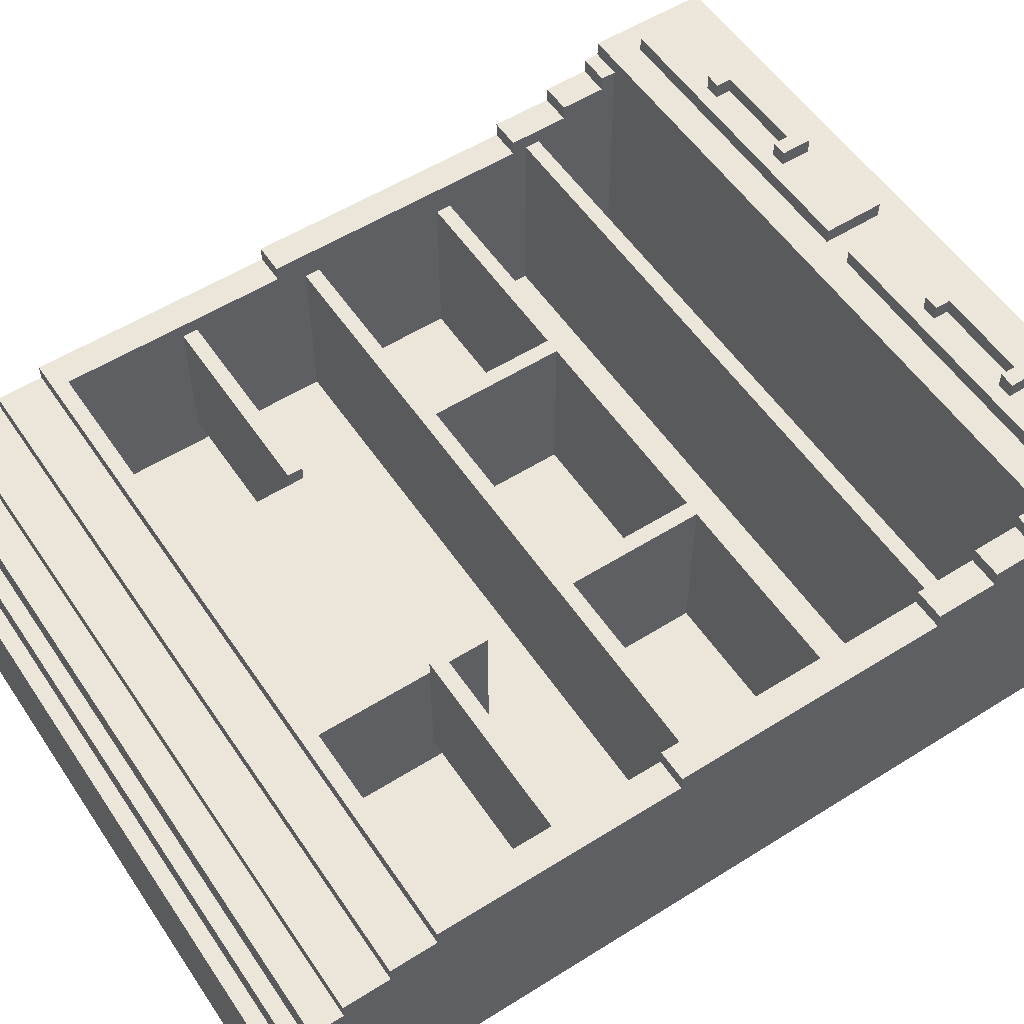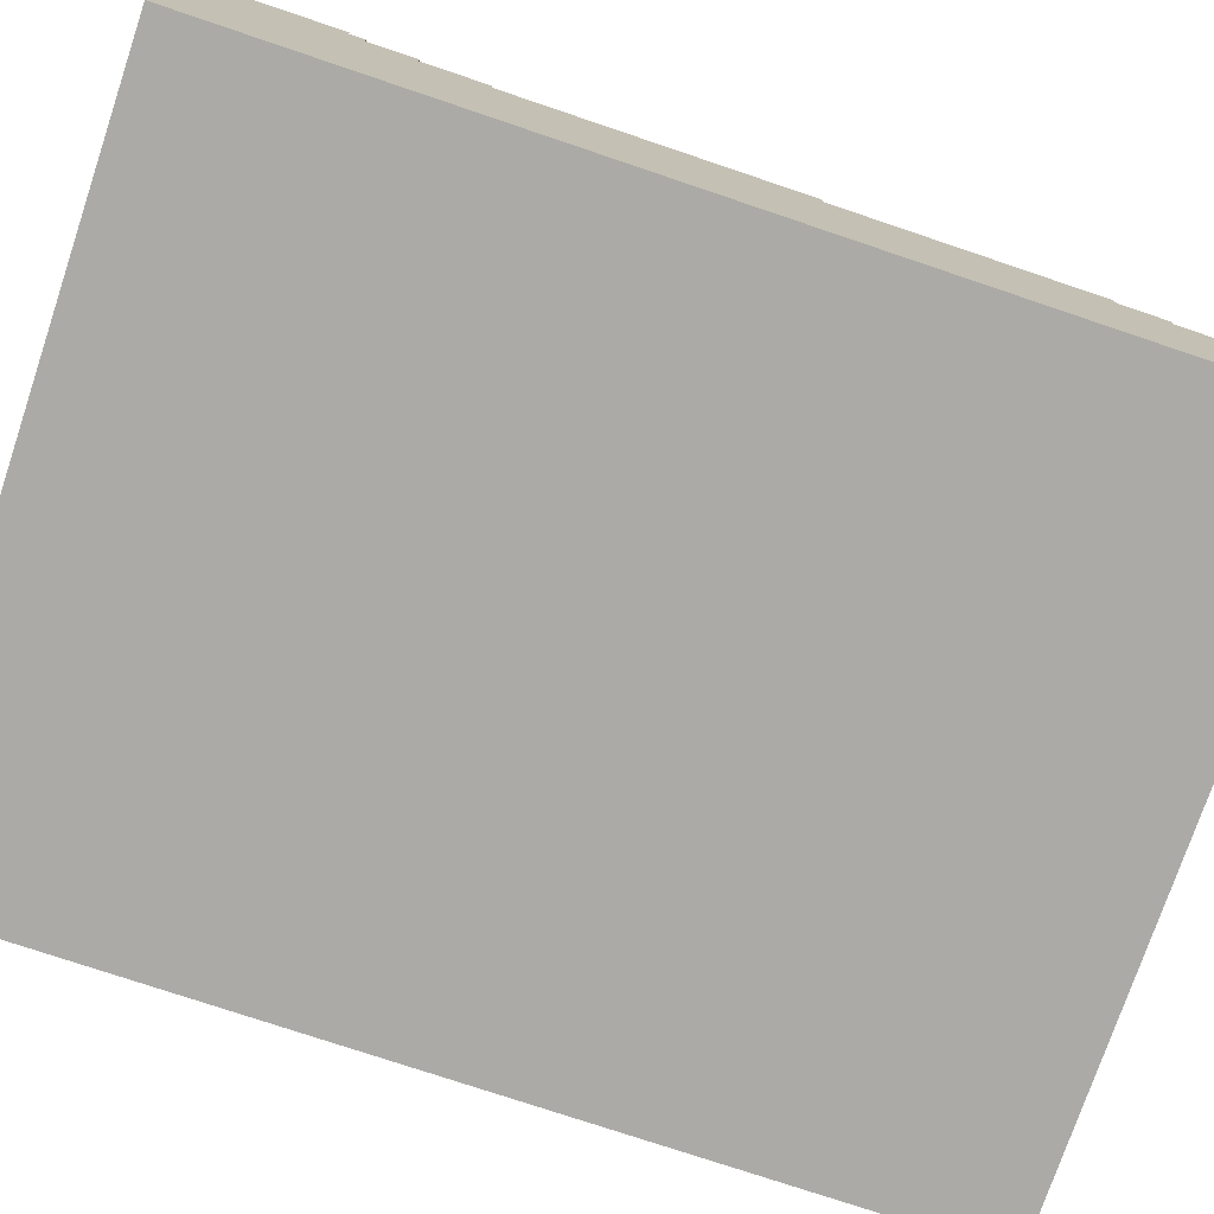
<metadata>
{"format":"obj","ext":"obj","renderer":"f3d","projection":"perspective","resolution":1024,"background":"white","views":[{"elev":55.1,"azim":-123.5,"up":"+Z"},{"elev":-75.8,"azim":71.4,"up":"+Z"}]}
</metadata>
<code>
g polka kosmetyki3
v -23 0 3
v -23 0 -17
v -23 8 3
v -23 8 2
v -23 9 2
v -23 9 1
v -23 12 1
v -23 12 -0
v -23 16 -0
v -23 16 -1
v -23 34 -1
v -23 34 -2
v -23 50 -2
v -23 50 -3
v -23 53 -3
v -23 53 -4
v -23 56 -4
v -23 56 -5
v -23 58 -5
v -23 58 -7
v -23 59 -7
v -23 59 -9
v -23 60 -9
v -23 60 -17
v -21 2 4
v -21 2 3
v -21 6 4
v -21 6 3
v -15 3 5
v -15 3 4
v -15 5 5
v -15 5 4
v -8 4 5
v -8 4 4
v -8 5 5
v -8 5 4
v -8 22 -3
v -8 22 -14
v -8 31 -3
v -8 31 -14
v -8 37 -4
v -8 37 -14
v -8 40 -4
v -8 40 -12
v -8 41 -4
v -8 41 -12
v -8 49 -4
v -8 49 -14
v 1 2 4
v 1 2 3
v 1 6 4
v 1 6 3
v 7 3 5
v 7 3 4
v 7 5 5
v 7 5 4
v 7 22 -3
v 7 22 -14
v 7 31 -3
v 7 31 -14
v 8 40 -3
v 8 40 -4
v 8 41 -3
v 8 41 -4
v 14 4 5
v 14 4 4
v 14 5 5
v 14 5 4
v 21 8 2
v 21 8 -14
v 21 9 2
v 21 9 1
v 21 12 1
v 21 12 -0
v 21 14 -1
v 21 14 -14
v 21 15 -1
v 21 15 -14
v 21 16 -0
v 21 16 -1
v 21 21 -3
v 21 21 -14
v 21 22 -3
v 21 22 -14
v 21 31 -3
v 21 31 -14
v 21 32 -3
v 21 32 -14
v 21 34 -1
v 21 34 -2
v 21 40 -3
v 21 40 -12
v 21 41 -3
v 21 41 -12
v 21 49 -2
v 21 49 -14
v -21 8 2
v -21 8 -14
v -21 9 2
v -21 9 1
v -21 12 1
v -21 12 -0
v -21 14 -1
v -21 14 -14
v -21 15 -1
v -21 15 -14
v -21 16 -0
v -21 16 -1
v -21 21 -3
v -21 21 -14
v -21 22 -3
v -21 22 -14
v -21 31 -3
v -21 31 -14
v -21 32 -3
v -21 32 -14
v -21 34 -1
v -21 34 -2
v -21 40 -3
v -21 40 -12
v -21 41 -3
v -21 41 -12
v -21 49 -2
v -21 49 -14
v -14 4 5
v -14 4 4
v -14 5 5
v -14 5 4
v -8 40 -3
v -8 40 -4
v -8 41 -3
v -8 41 -4
v -7 3 5
v -7 3 4
v -7 5 5
v -7 5 4
v -7 22 -3
v -7 22 -14
v -7 31 -3
v -7 31 -14
v -1 2 4
v -1 2 3
v -1 6 4
v -1 6 3
v 8 4 5
v 8 4 4
v 8 5 5
v 8 5 4
v 8 22 -3
v 8 22 -14
v 8 31 -3
v 8 31 -14
v 8 37 -4
v 8 37 -14
v 8 40 -4
v 8 40 -12
v 8 41 -4
v 8 41 -12
v 8 49 -4
v 8 49 -14
v 15 3 5
v 15 3 4
v 15 5 5
v 15 5 4
v 21 2 4
v 21 2 3
v 21 6 4
v 21 6 3
v 23 0 3
v 23 0 -17
v 23 8 3
v 23 8 2
v 23 9 2
v 23 9 1
v 23 12 1
v 23 12 -0
v 23 16 -0
v 23 16 -1
v 23 34 -1
v 23 34 -2
v 23 50 -2
v 23 50 -3
v 23 53 -3
v 23 53 -4
v 23 56 -4
v 23 56 -5
v 23 58 -5
v 23 58 -7
v 23 59 -7
v 23 59 -9
v 23 60 -9
v 23 60 -17
v -15 3 5
v -15 5 5
v -14 4 5
v -14 5 5
v -8 4 5
v -8 5 5
v -7 3 5
v -7 5 5
v 7 3 5
v 7 5 5
v 8 4 5
v 8 5 5
v 14 4 5
v 14 5 5
v 15 3 5
v 15 5 5
v -21 2 4
v -21 6 4
v -15 3 4
v -15 5 4
v -14 4 4
v -14 5 4
v -8 4 4
v -8 5 4
v -7 3 4
v -7 5 4
v -1 2 4
v -1 6 4
v 1 2 4
v 1 6 4
v 7 3 4
v 7 5 4
v 8 4 4
v 8 5 4
v 14 4 4
v 14 5 4
v 15 3 4
v 15 5 4
v 21 2 4
v 21 6 4
v -23 0 3
v -23 8 3
v -21 2 3
v -21 6 3
v -1 2 3
v -1 6 3
v 1 2 3
v 1 6 3
v 21 2 3
v 21 6 3
v 23 0 3
v 23 8 3
v -23 8 2
v -23 9 2
v -21 8 2
v -21 9 2
v 21 8 2
v 21 9 2
v 23 8 2
v 23 9 2
v -23 9 1
v -23 12 1
v -21 9 1
v -21 12 1
v 21 9 1
v 21 12 1
v 23 9 1
v 23 12 1
v -23 12 -0
v -23 16 -0
v -21 12 -0
v -21 16 -0
v 21 12 -0
v 21 16 -0
v 23 12 -0
v 23 16 -0
v -23 16 -1
v -23 34 -1
v -21 14 -1
v -21 15 -1
v -21 16 -1
v -21 34 -1
v 21 14 -1
v 21 15 -1
v 21 16 -1
v 21 34 -1
v 23 16 -1
v 23 34 -1
v -23 34 -2
v -23 50 -2
v -21 34 -2
v -21 49 -2
v 21 34 -2
v 21 49 -2
v 23 34 -2
v 23 50 -2
v -23 50 -3
v -23 53 -3
v -21 21 -3
v -21 22 -3
v -21 31 -3
v -21 32 -3
v -21 40 -3
v -21 41 -3
v -21 51 -3
v -21 52 -3
v -21 53 -3
v -9 52 -3
v -9 53 -3
v -8 22 -3
v -8 31 -3
v -8 40 -3
v -8 41 -3
v -7 22 -3
v -7 31 -3
v 7 22 -3
v 7 31 -3
v 8 22 -3
v 8 31 -3
v 8 40 -3
v 8 41 -3
v 9 52 -3
v 9 53 -3
v 21 21 -3
v 21 22 -3
v 21 31 -3
v 21 32 -3
v 21 40 -3
v 21 41 -3
v 21 51 -3
v 21 52 -3
v 21 53 -3
v 23 50 -3
v 23 53 -3
v -23 53 -4
v -23 56 -4
v -21 53 -4
v -21 54 -4
v -21 55 -4
v -21 56 -4
v -9 53 -4
v -8 37 -4
v -8 40 -4
v -8 41 -4
v -8 49 -4
v -7 38 -4
v -7 48 -4
v -6 39 -4
v -6 40 -4
v -6 41 -4
v -6 43 -4
v -6 44 -4
v -6 46 -4
v -6 47 -4
v -5 39 -4
v -5 40 -4
v -5 41 -4
v -5 42 -4
v -5 43 -4
v -5 44 -4
v -5 45 -4
v -5 46 -4
v -5 47 -4
v -5 55 -4
v -5 56 -4
v -4 39 -4
v -4 40 -4
v -4 41 -4
v -4 42 -4
v -4 45 -4
v -4 46 -4
v -3 40 -4
v -3 41 -4
v -3 42 -4
v -3 43 -4
v -3 45 -4
v -3 46 -4
v -3 47 -4
v -2 40 -4
v -2 41 -4
v -2 42 -4
v -2 43 -4
v -2 45 -4
v -2 46 -4
v -2 47 -4
v -1 39 -4
v -1 40 -4
v -1 41 -4
v -1 42 -4
v -1 43 -4
v -1 44 -4
v -1 46 -4
v -1 47 -4
v 1 39 -4
v 1 40 -4
v 1 41 -4
v 1 42 -4
v 1 43 -4
v 1 44 -4
v 1 46 -4
v 1 47 -4
v 2 40 -4
v 2 41 -4
v 2 42 -4
v 2 43 -4
v 2 45 -4
v 2 46 -4
v 2 47 -4
v 3 40 -4
v 3 41 -4
v 3 42 -4
v 3 43 -4
v 3 45 -4
v 3 46 -4
v 3 47 -4
v 4 39 -4
v 4 40 -4
v 4 41 -4
v 4 42 -4
v 4 45 -4
v 4 46 -4
v 5 39 -4
v 5 40 -4
v 5 41 -4
v 5 42 -4
v 5 43 -4
v 5 44 -4
v 5 45 -4
v 5 46 -4
v 5 47 -4
v 5 55 -4
v 5 56 -4
v 6 39 -4
v 6 40 -4
v 6 41 -4
v 6 43 -4
v 6 44 -4
v 6 46 -4
v 6 47 -4
v 7 38 -4
v 7 48 -4
v 8 37 -4
v 8 40 -4
v 8 41 -4
v 8 49 -4
v 9 53 -4
v 21 53 -4
v 21 54 -4
v 21 55 -4
v 21 56 -4
v 23 53 -4
v 23 56 -4
v -23 56 -5
v -23 58 -5
v -21 56 -5
v -5 56 -5
v 5 56 -5
v 21 56 -5
v 23 56 -5
v 23 58 -5
v -23 58 -7
v -23 59 -7
v 23 58 -7
v 23 59 -7
v -23 59 -9
v -23 60 -9
v 23 59 -9
v 23 60 -9
v -21 8 -14
v -21 14 -14
v -21 15 -14
v -21 21 -14
v -21 22 -14
v -21 31 -14
v -21 32 -14
v -21 49 -14
v -8 22 -14
v -8 31 -14
v -8 37 -14
v -8 49 -14
v -7 22 -14
v -7 31 -14
v 7 22 -14
v 7 31 -14
v 8 22 -14
v 8 31 -14
v 8 37 -14
v 8 49 -14
v 21 8 -14
v 21 14 -14
v 21 15 -14
v 21 21 -14
v 21 22 -14
v 21 31 -14
v 21 32 -14
v 21 49 -14
v -21 40 -12
v -21 41 -12
v -8 40 -12
v -8 41 -12
v 8 40 -12
v 8 41 -12
v 21 40 -12
v 21 41 -12
v -23 0 -17
v -23 60 -17
v 23 0 -17
v 23 60 -17
v -23 0 3
v 23 0 3
v -23 0 -17
v 23 0 -17
v -21 2 4
v -1 2 4
v 1 2 4
v 21 2 4
v -21 2 3
v -1 2 3
v 1 2 3
v 21 2 3
v -15 3 5
v -7 3 5
v 7 3 5
v 15 3 5
v -15 3 4
v -7 3 4
v 7 3 4
v 15 3 4
v -21 14 -1
v 21 14 -1
v -21 14 -14
v 21 14 -14
v -21 21 -3
v 21 21 -3
v -21 21 -14
v 21 21 -14
v -21 31 -3
v -8 31 -3
v -7 31 -3
v 7 31 -3
v 8 31 -3
v 21 31 -3
v -21 31 -14
v -8 31 -14
v -7 31 -14
v 7 31 -14
v 8 31 -14
v 21 31 -14
v -8 37 -4
v 8 37 -4
v -8 37 -14
v 8 37 -14
v -21 40 -3
v -8 40 -3
v 8 40 -3
v 21 40 -3
v -8 40 -4
v 8 40 -4
v -21 40 -12
v -8 40 -12
v 8 40 -12
v 21 40 -12
v -21 49 -2
v 21 49 -2
v -8 49 -4
v 8 49 -4
v -21 49 -14
v -8 49 -14
v 8 49 -14
v 21 49 -14
v -14 4 5
v -8 4 5
v 8 4 5
v 14 4 5
v -14 4 4
v -8 4 4
v 8 4 4
v 14 4 4
v -15 5 5
v -14 5 5
v -8 5 5
v -7 5 5
v 7 5 5
v 8 5 5
v 14 5 5
v 15 5 5
v -15 5 4
v -14 5 4
v -8 5 4
v -7 5 4
v 7 5 4
v 8 5 4
v 14 5 4
v 15 5 4
v -21 6 4
v -1 6 4
v 1 6 4
v 21 6 4
v -21 6 3
v -1 6 3
v 1 6 3
v 21 6 3
v -23 8 3
v 23 8 3
v -23 8 2
v -21 8 2
v 21 8 2
v 23 8 2
v -21 8 -14
v 21 8 -14
v -23 9 2
v -21 9 2
v 21 9 2
v 23 9 2
v -23 9 1
v -21 9 1
v 21 9 1
v 23 9 1
v -23 12 1
v -21 12 1
v 21 12 1
v 23 12 1
v -23 12 -0
v -21 12 -0
v 21 12 -0
v 23 12 -0
v -21 15 -1
v 21 15 -1
v -21 15 -14
v 21 15 -14
v -23 16 -0
v -21 16 -0
v 21 16 -0
v 23 16 -0
v -23 16 -1
v -21 16 -1
v 21 16 -1
v 23 16 -1
v -21 22 -3
v -8 22 -3
v -7 22 -3
v 7 22 -3
v 8 22 -3
v 21 22 -3
v -21 22 -14
v -8 22 -14
v -7 22 -14
v 7 22 -14
v 8 22 -14
v 21 22 -14
v -21 32 -3
v 21 32 -3
v -21 32 -14
v 21 32 -14
v -23 34 -1
v -21 34 -1
v 21 34 -1
v 23 34 -1
v -23 34 -2
v -21 34 -2
v 21 34 -2
v 23 34 -2
v -21 41 -3
v -8 41 -3
v 8 41 -3
v 21 41 -3
v -8 41 -4
v 8 41 -4
v -21 41 -12
v -8 41 -12
v 8 41 -12
v 21 41 -12
v -23 50 -2
v 23 50 -2
v -23 50 -3
v 23 50 -3
v -23 53 -3
v -21 53 -3
v -9 53 -3
v 9 53 -3
v 21 53 -3
v 23 53 -3
v -23 53 -4
v -21 53 -4
v -9 53 -4
v 9 53 -4
v 21 53 -4
v 23 53 -4
v -23 56 -4
v -21 56 -4
v -5 56 -4
v 5 56 -4
v 21 56 -4
v 23 56 -4
v -23 56 -5
v -21 56 -5
v -5 56 -5
v 5 56 -5
v 21 56 -5
v 23 56 -5
v -23 58 -5
v 23 58 -5
v -23 58 -7
v 23 58 -7
v -23 59 -7
v 23 59 -7
v -23 59 -9
v 23 59 -9
v -23 60 -9
v 23 60 -9
v -23 60 -17
v 23 60 -17
f 3 2 1
f 4 2 3
f 5 2 4
f 6 2 5
f 7 2 6
f 8 2 7
f 9 2 8
f 10 2 9
f 11 2 10
f 12 2 11
f 13 2 12
f 14 2 13
f 15 2 14
f 16 2 15
f 17 2 16
f 18 2 17
f 19 2 18
f 20 2 19
f 21 2 20
f 22 2 21
f 23 2 22
f 24 2 23
f 27 26 25
f 28 26 27
f 31 30 29
f 32 30 31
f 35 34 33
f 36 34 35
f 39 38 37
f 40 38 39
f 43 42 41
f 44 42 43
f 46 42 44
f 47 46 45
f 48 42 46
f 48 46 47
f 51 50 49
f 52 50 51
f 55 54 53
f 56 54 55
f 59 58 57
f 60 58 59
f 63 62 61
f 64 62 63
f 67 66 65
f 68 66 67
f 71 70 69
f 72 70 71
f 73 70 72
f 74 70 73
f 75 70 74
f 76 70 75
f 77 75 74
f 79 77 74
f 79 78 77
f 80 78 79
f 81 78 80
f 82 78 81
f 83 81 80
f 85 83 80
f 85 84 83
f 86 84 85
f 87 85 80
f 89 87 80
f 89 88 87
f 90 88 89
f 91 88 90
f 92 88 91
f 93 91 90
f 94 88 92
f 95 93 90
f 95 94 93
f 96 88 94
f 96 94 95
f 97 98 99
f 99 98 100
f 100 98 101
f 101 98 102
f 102 98 103
f 103 98 104
f 102 103 105
f 102 105 107
f 105 106 107
f 107 106 108
f 108 106 109
f 109 106 110
f 108 109 111
f 108 111 113
f 111 112 113
f 113 112 114
f 108 113 115
f 108 115 117
f 115 116 117
f 117 116 118
f 118 116 119
f 119 116 120
f 118 119 121
f 120 116 122
f 118 121 123
f 121 122 123
f 122 116 124
f 123 122 124
f 125 126 127
f 127 126 128
f 129 130 131
f 131 130 132
f 133 134 135
f 135 134 136
f 137 138 139
f 139 138 140
f 141 142 143
f 143 142 144
f 145 146 147
f 147 146 148
f 149 150 151
f 151 150 152
f 153 154 155
f 155 154 156
f 156 154 158
f 157 158 159
f 158 154 160
f 159 158 160
f 161 162 163
f 163 162 164
f 165 166 167
f 167 166 168
f 169 170 171
f 171 170 172
f 172 170 173
f 173 170 174
f 174 170 175
f 175 170 176
f 176 170 177
f 177 170 178
f 178 170 179
f 179 170 180
f 180 170 181
f 181 170 182
f 182 170 183
f 183 170 184
f 184 170 185
f 185 170 186
f 186 170 187
f 187 170 188
f 188 170 189
f 189 170 190
f 190 170 191
f 191 170 192
f 195 194 193
f 196 194 195
f 197 195 193
f 199 197 193
f 199 198 197
f 200 198 199
f 203 202 201
f 204 202 203
f 205 203 201
f 207 205 201
f 207 206 205
f 208 206 207
f 211 210 209
f 212 210 211
f 214 210 212
f 215 214 213
f 216 210 214
f 216 214 215
f 217 211 209
f 218 210 216
f 219 217 209
f 219 218 217
f 220 210 218
f 220 218 219
f 223 222 221
f 224 222 223
f 226 222 224
f 227 226 225
f 228 222 226
f 228 226 227
f 229 223 221
f 230 222 228
f 231 229 221
f 231 230 229
f 232 222 230
f 232 230 231
f 235 234 233
f 236 234 235
f 237 235 233
f 238 234 236
f 239 237 233
f 239 238 237
f 240 234 238
f 240 238 239
f 241 239 233
f 242 234 240
f 243 241 233
f 243 242 241
f 244 234 242
f 244 242 243
f 247 246 245
f 248 246 247
f 251 250 249
f 252 250 251
f 255 254 253
f 256 254 255
f 259 258 257
f 260 258 259
f 263 262 261
f 264 262 263
f 267 266 265
f 268 266 267
f 273 270 269
f 274 270 273
f 275 272 271
f 276 272 275
f 279 278 277
f 280 278 279
f 283 282 281
f 284 282 283
f 286 282 284
f 287 286 285
f 288 282 286
f 288 286 287
f 297 290 289
f 298 290 297
f 299 290 298
f 300 298 297
f 300 299 298
f 301 299 300
f 302 292 291
f 303 294 293
f 304 296 295
f 305 296 304
f 306 303 302
f 306 302 291
f 307 294 303
f 307 303 306
f 308 306 291
f 309 294 307
f 310 308 291
f 310 309 308
f 311 294 309
f 311 309 310
f 314 300 297
f 314 301 300
f 315 301 314
f 316 310 291
f 317 310 316
f 318 294 311
f 319 294 318
f 320 313 312
f 321 313 320
f 322 297 289
f 322 314 297
f 323 315 314
f 323 314 322
f 324 315 323
f 325 324 323
f 325 323 322
f 325 322 289
f 326 324 325
f 329 328 327
f 330 328 329
f 331 328 330
f 332 328 331
f 333 330 329
f 338 335 334
f 338 337 336
f 338 336 335
f 339 337 338
f 340 339 338
f 341 339 340
f 342 339 341
f 343 339 342
f 344 339 343
f 345 339 344
f 346 339 345
f 347 340 338
f 347 341 340
f 348 342 341
f 348 341 347
f 349 343 342
f 349 342 348
f 350 343 349
f 351 344 343
f 351 343 350
f 352 345 344
f 352 344 351
f 353 345 352
f 354 346 345
f 354 345 353
f 355 339 346
f 355 346 354
f 356 331 330
f 356 332 331
f 357 332 356
f 358 347 338
f 358 348 347
f 358 350 349
f 358 349 348
f 359 350 358
f 360 350 359
f 361 351 350
f 361 350 360
f 362 354 353
f 362 353 352
f 362 352 351
f 363 355 354
f 363 354 362
f 364 360 359
f 364 359 358
f 365 361 360
f 365 360 364
f 366 351 361
f 366 361 365
f 367 362 351
f 367 351 366
f 368 363 362
f 368 362 367
f 369 355 363
f 369 363 368
f 370 339 355
f 370 355 369
f 371 365 364
f 371 364 358
f 372 366 365
f 372 365 371
f 373 367 366
f 373 366 372
f 374 368 367
f 374 367 373
f 375 369 368
f 375 368 374
f 376 370 369
f 376 369 375
f 377 339 370
f 377 370 376
f 378 371 358
f 378 358 338
f 379 372 371
f 379 371 378
f 380 373 372
f 380 372 379
f 381 374 373
f 381 373 380
f 381 375 374
f 382 375 381
f 383 375 382
f 384 376 375
f 384 377 376
f 385 339 377
f 385 377 384
f 386 379 378
f 386 378 338
f 387 380 379
f 387 379 386
f 387 381 380
f 388 381 387
f 389 382 381
f 389 381 388
f 390 383 382
f 390 382 389
f 391 375 383
f 391 383 390
f 392 384 375
f 392 385 384
f 393 339 385
f 393 385 392
f 394 388 387
f 394 387 386
f 395 389 388
f 395 388 394
f 396 390 389
f 396 389 395
f 396 391 390
f 397 391 396
f 398 375 391
f 398 391 397
f 398 392 375
f 399 393 392
f 399 392 398
f 400 339 393
f 400 393 399
f 401 395 394
f 401 394 386
f 402 396 395
f 402 395 401
f 403 397 396
f 403 396 402
f 404 398 397
f 404 397 403
f 405 399 398
f 405 398 404
f 406 400 399
f 406 399 405
f 407 339 400
f 407 400 406
f 408 386 338
f 408 401 386
f 409 402 401
f 409 401 408
f 410 403 402
f 410 402 409
f 410 404 403
f 411 404 410
f 412 406 405
f 412 405 404
f 413 407 406
f 413 406 412
f 414 408 338
f 414 411 410
f 414 409 408
f 414 410 409
f 415 411 414
f 416 411 415
f 417 404 411
f 417 411 416
f 418 412 404
f 418 404 417
f 419 412 418
f 420 413 412
f 420 412 419
f 421 407 413
f 421 413 420
f 422 339 407
f 422 407 421
f 423 357 356
f 423 356 330
f 424 357 423
f 425 414 338
f 425 415 414
f 426 416 415
f 426 415 425
f 427 417 416
f 427 416 426
f 427 418 417
f 428 419 418
f 428 418 427
f 429 421 420
f 429 419 428
f 429 420 419
f 430 422 421
f 430 421 429
f 431 339 422
f 431 422 430
f 432 428 427
f 432 338 334
f 432 431 430
f 432 425 338
f 432 427 426
f 432 426 425
f 432 429 428
f 432 430 429
f 433 339 431
f 433 431 432
f 433 337 339
f 434 432 334
f 434 433 432
f 435 433 434
f 436 433 435
f 437 337 433
f 437 433 436
f 438 330 333
f 439 330 438
f 440 423 330
f 440 330 439
f 441 424 423
f 441 423 440
f 442 424 441
f 443 440 439
f 443 441 440
f 443 442 441
f 444 442 443
f 447 446 445
f 448 446 447
f 449 446 448
f 450 446 449
f 451 446 450
f 452 446 451
f 455 454 453
f 456 454 455
f 459 458 457
f 460 458 459
f 469 466 465
f 470 466 469
f 471 468 467
f 472 468 471
f 475 474 473
f 476 474 475
f 479 471 467
f 481 462 461
f 482 462 481
f 483 464 463
f 484 464 483
f 485 478 477
f 486 478 485
f 487 480 479
f 487 479 467
f 488 480 487
f 489 490 491
f 491 490 492
f 493 494 495
f 495 494 496
f 497 498 499
f 499 498 500
f 503 502 501
f 504 502 503
f 509 506 505
f 510 506 509
f 511 508 507
f 512 508 511
f 517 514 513
f 518 514 517
f 519 516 515
f 520 516 519
f 523 522 521
f 524 522 523
f 527 526 525
f 528 526 527
f 535 530 529
f 536 530 535
f 537 532 531
f 538 532 537
f 539 534 533
f 540 534 539
f 543 542 541
f 544 542 543
f 549 546 545
f 550 548 547
f 551 549 545
f 552 549 551
f 553 548 550
f 554 548 553
f 557 556 555
f 558 556 557
f 559 557 555
f 560 557 559
f 561 556 558
f 562 556 561
f 563 564 567
f 567 564 568
f 565 566 569
f 569 566 570
f 571 572 579
f 579 572 580
f 573 574 581
f 581 574 582
f 575 576 583
f 583 576 584
f 577 578 585
f 585 578 586
f 587 588 591
f 591 588 592
f 589 590 593
f 593 590 594
f 595 596 597
f 597 596 598
f 598 596 599
f 599 596 600
f 598 599 601
f 601 599 602
f 603 604 607
f 607 604 608
f 605 606 609
f 609 606 610
f 611 612 615
f 615 612 616
f 613 614 617
f 617 614 618
f 619 620 621
f 621 620 622
f 623 624 627
f 627 624 628
f 625 626 629
f 629 626 630
f 631 632 637
f 637 632 638
f 633 634 639
f 639 634 640
f 635 636 641
f 641 636 642
f 643 644 645
f 645 644 646
f 647 648 651
f 651 648 652
f 649 650 653
f 653 650 654
f 655 656 659
f 657 658 660
f 655 659 661
f 661 659 662
f 660 658 663
f 663 658 664
f 665 666 667
f 667 666 668
f 669 670 675
f 670 671 676
f 675 670 676
f 671 672 677
f 676 671 677
f 672 673 678
f 677 672 678
f 673 674 679
f 678 673 679
f 679 674 680
f 681 682 687
f 682 683 688
f 687 682 688
f 683 684 689
f 688 683 689
f 684 685 690
f 689 684 690
f 685 686 691
f 690 685 691
f 691 686 692
f 693 694 695
f 695 694 696
f 697 698 699
f 699 698 700
f 701 702 703
f 703 702 704

</code>
